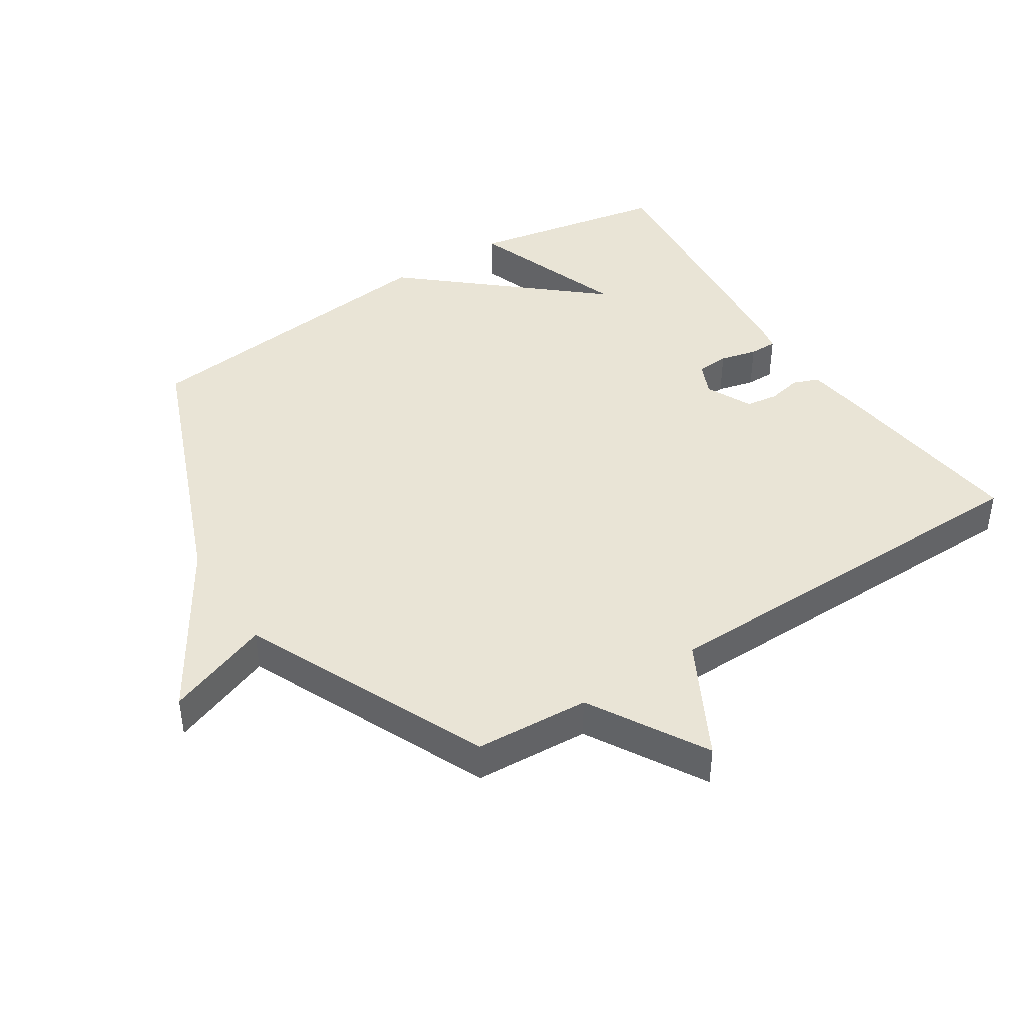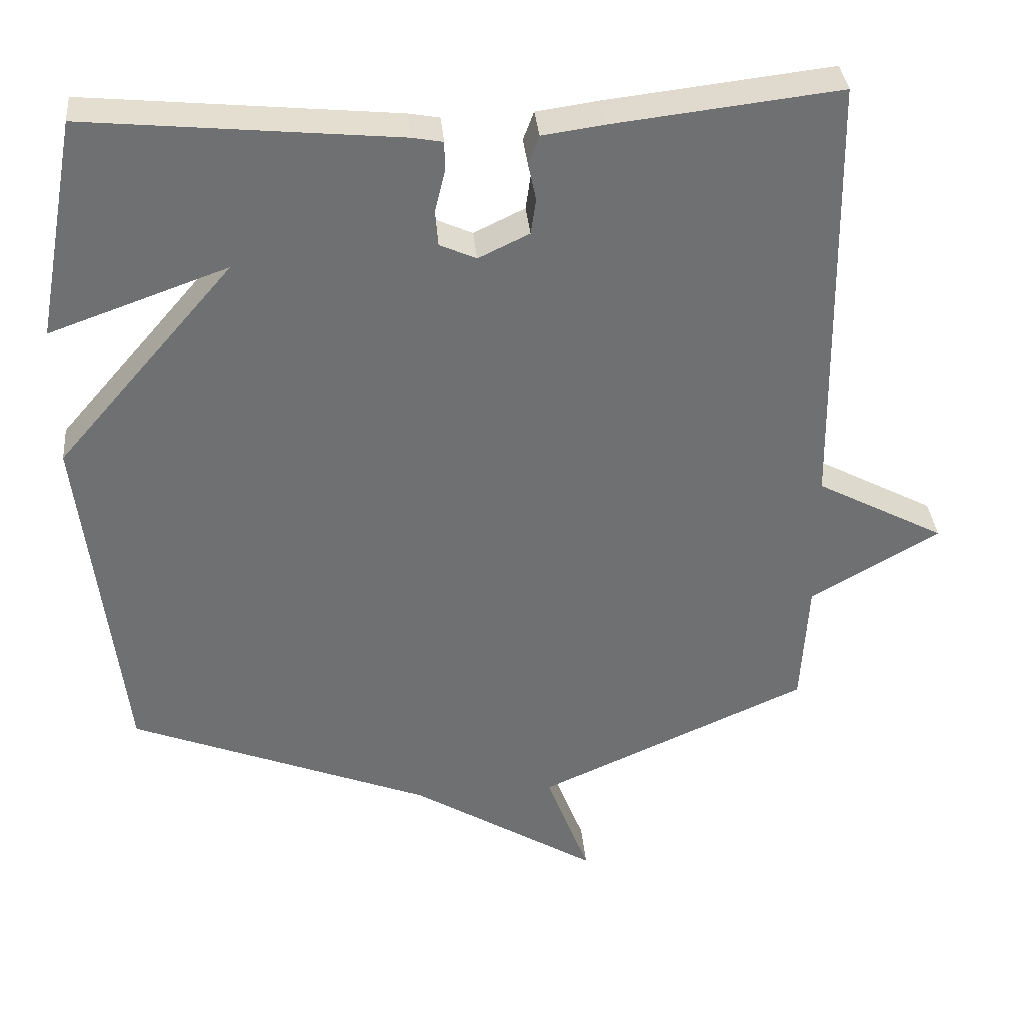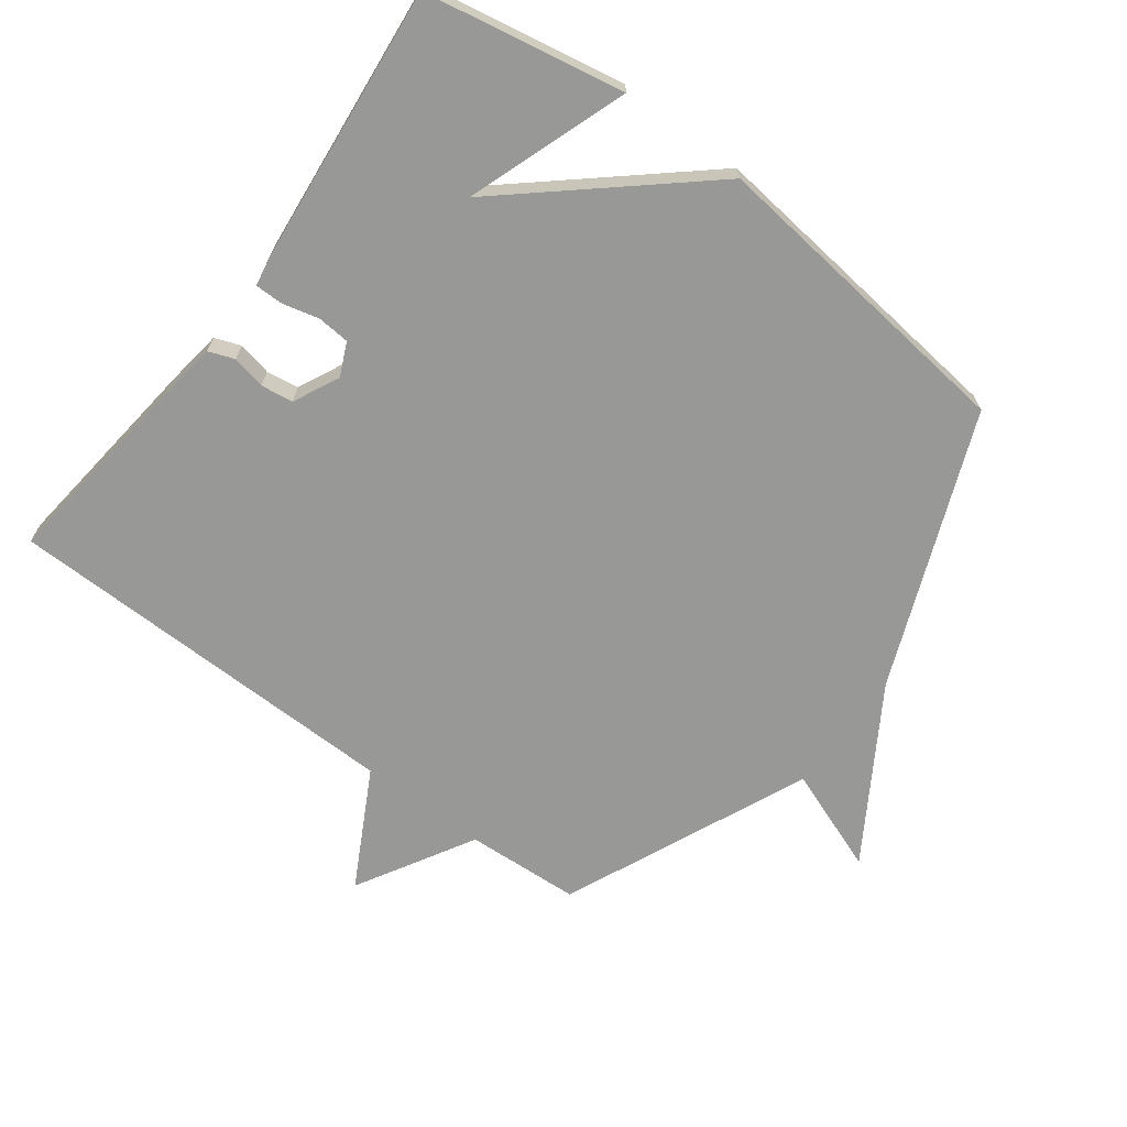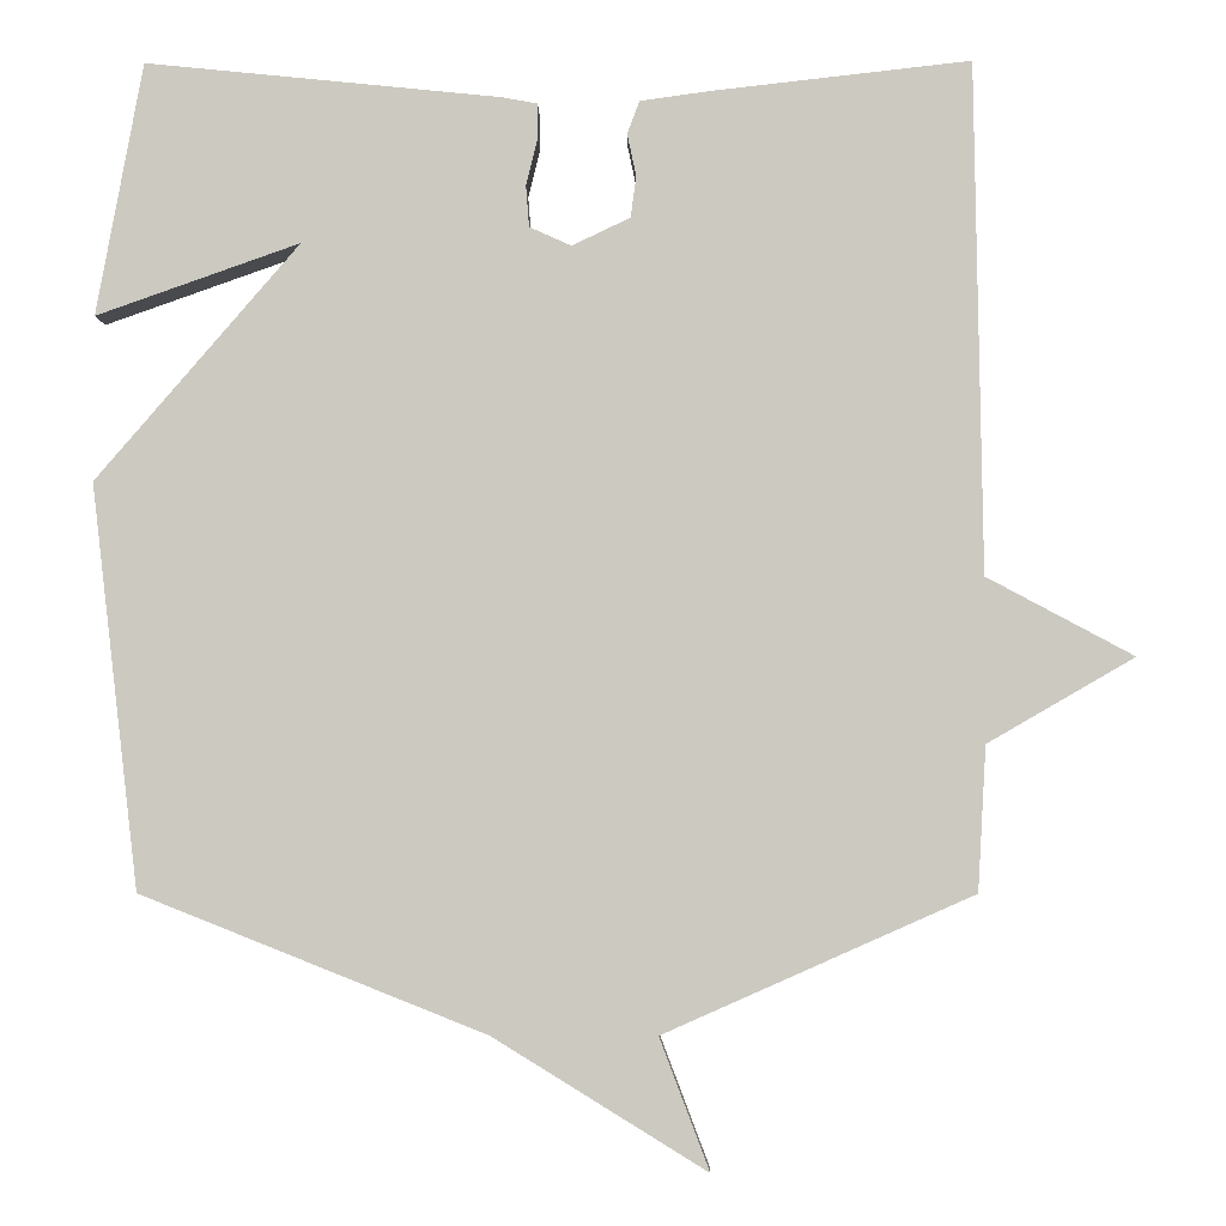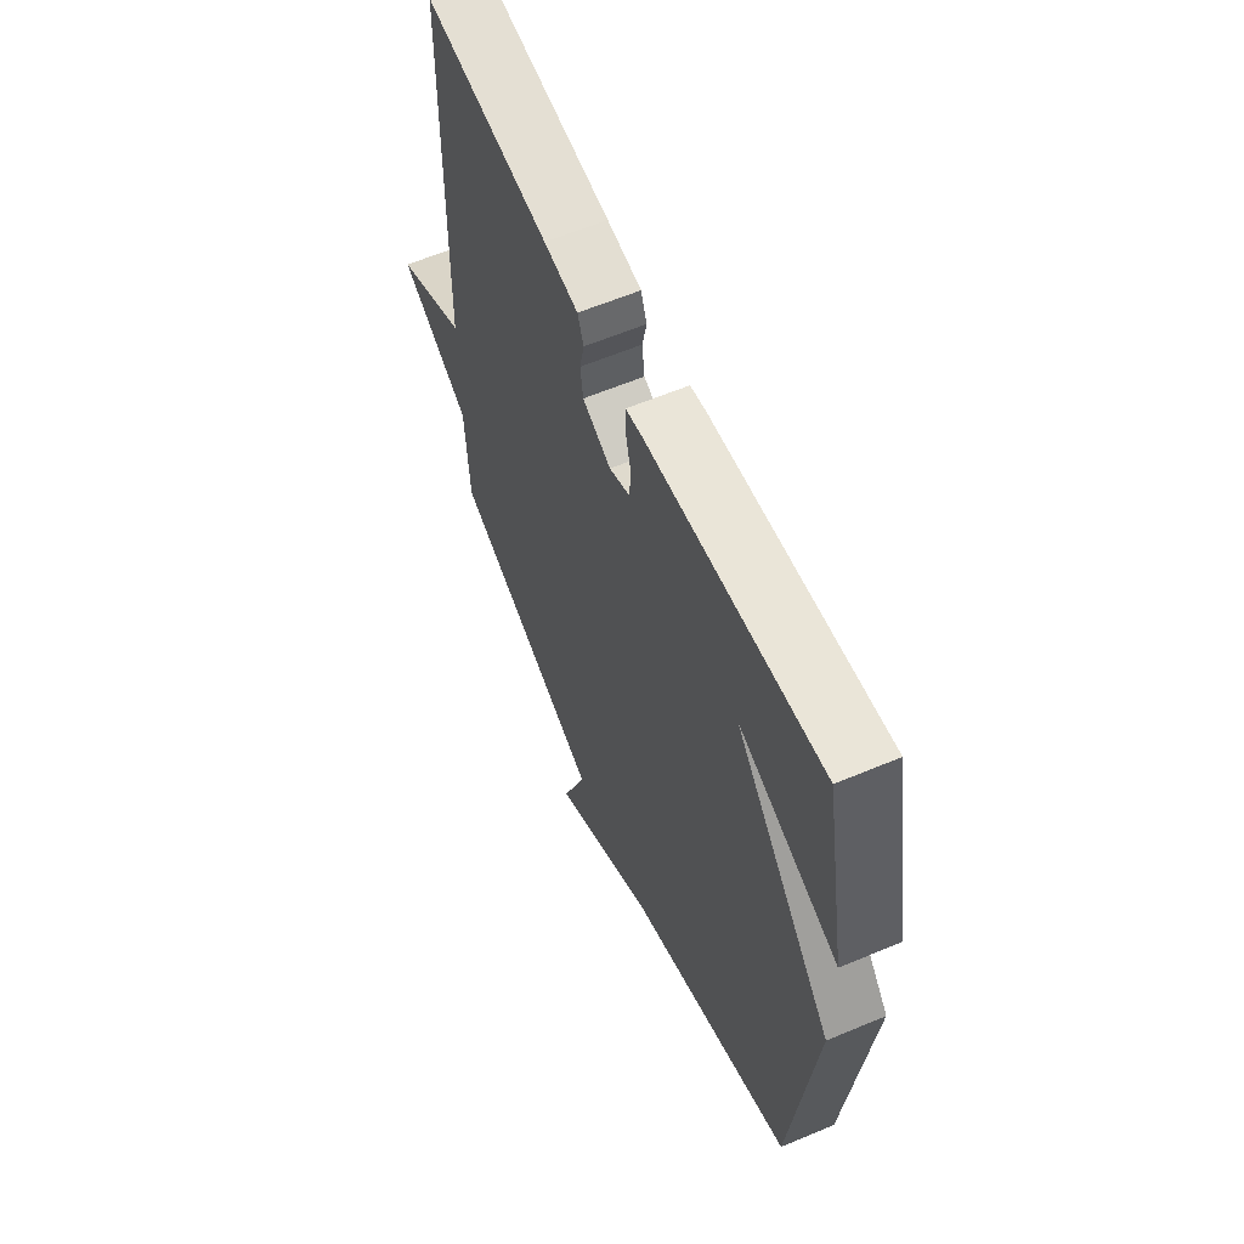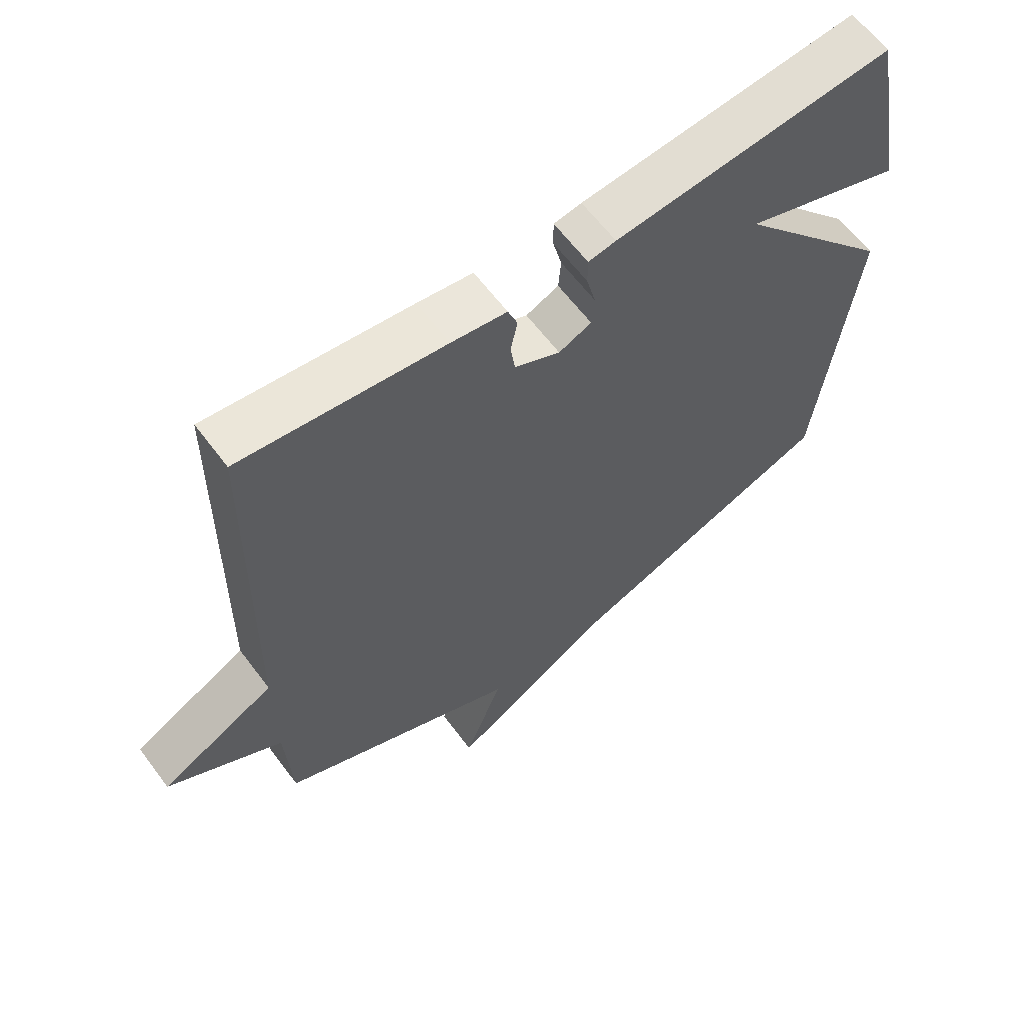
<metadata>
{"format":"obj","ext":"obj","renderer":"f3d","projection":"perspective","resolution":1024,"background":"white","views":[{"elev":42.4,"azim":-122.8,"up":"+Y"},{"elev":35.4,"azim":174.7,"up":"+Z"},{"elev":-68.5,"azim":53.3,"up":"+Y"},{"elev":-3.3,"azim":-179.3,"up":"+Z"},{"elev":61.1,"azim":66.8,"up":"+Z"},{"elev":62.5,"azim":-36.8,"up":"+Z"}]}
</metadata>
<code>
v -0.5 0.07 0.5
v -0.185 0.07 0.464
v -0.099 0.07 0.452
v -0.084 0.07 0.412
v -0.095 0.07 0.36
v -0.088 0.07 0.31
v -0.017 0.07 0.276
v 0.034 0.07 0.299
v 0.038 0.07 0.349
v 0.024 0.07 0.406
v 0.024 0.07 0.449
v 0.067 0.07 0.457
v 0.5 0.07 0.5
v 0.557 0.07 0.192
v 0.309 0.07 0.28
v 0.557 0.07 -0.008
v 0.5 0.07 -0.5
v 0.079 0.07 -0.668
v -0.182 0.07 -0.829
v -0.121 0.07 -0.668
v -0.5 0.07 -0.5
v -0.51 0.07 -0.323
v -0.69 0.07 -0.219
v -0.51 0.07 -0.123
v -0.5 0 0.5
v -0.185 0 0.464
v -0.099 0 0.452
v -0.084 0 0.412
v -0.095 0 0.36
v -0.088 0 0.31
v -0.017 0 0.276
v 0.034 0 0.299
v 0.038 0 0.349
v 0.024 0 0.406
v 0.024 0 0.449
v 0.067 0 0.457
v 0.5 0 0.5
v 0.557 0 0.192
v 0.309 0 0.28
v 0.557 0 -0.008
v 0.5 0 -0.5
v 0.079 0 -0.668
v -0.182 0 -0.829
v -0.121 0 -0.668
v -0.5 0 -0.5
v -0.51 0 -0.323
v -0.69 0 -0.219
v -0.51 0 -0.123
f 22 23 24
f 1 2 3
f 24 1 3
f 22 24 3
f 21 22 3
f 20 21 3
f 18 19 20
f 17 18 20
f 16 17 20
f 15 16 20
f 13 14 15
f 12 13 15
f 11 12 15
f 10 11 15
f 9 10 15
f 8 9 15
f 7 8 15 20
f 6 7 20
f 5 6 20
f 3 4 5
f 3 5 20
f 48 47 46
f 27 26 25
f 27 25 48
f 27 48 46
f 27 46 45
f 27 45 44
f 44 43 42
f 44 42 41
f 44 41 40
f 44 40 39
f 39 38 37
f 39 37 36
f 39 36 35
f 39 35 34
f 39 34 33
f 39 33 32
f 44 39 32 31
f 44 31 30
f 44 30 29
f 29 28 27
f 44 29 27
f 1 25 26 2
f 2 26 27 3
f 3 27 28 4
f 4 28 29 5
f 5 29 30 6
f 6 30 31 7
f 7 31 32 8
f 8 32 33 9
f 9 33 34 10
f 10 34 35 11
f 11 35 36 12
f 12 36 37 13
f 13 37 38 14
f 14 38 39 15
f 15 39 40 16
f 16 40 41 17
f 17 41 42 18
f 18 42 43 19
f 19 43 44 20
f 20 44 45 21
f 21 45 46 22
f 22 46 47 23
f 23 47 48 24
f 24 48 25 1

</code>
